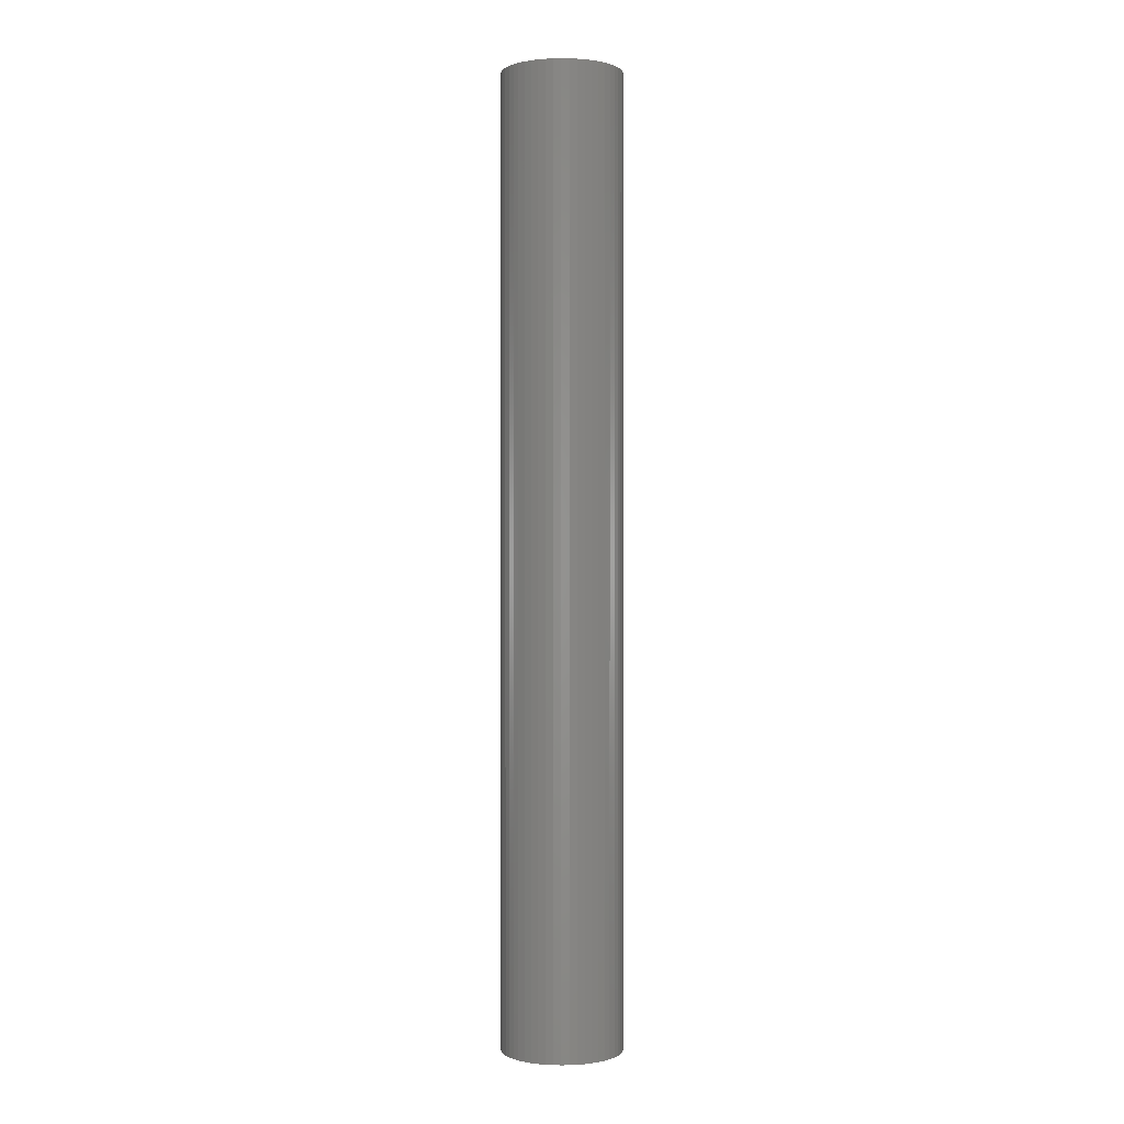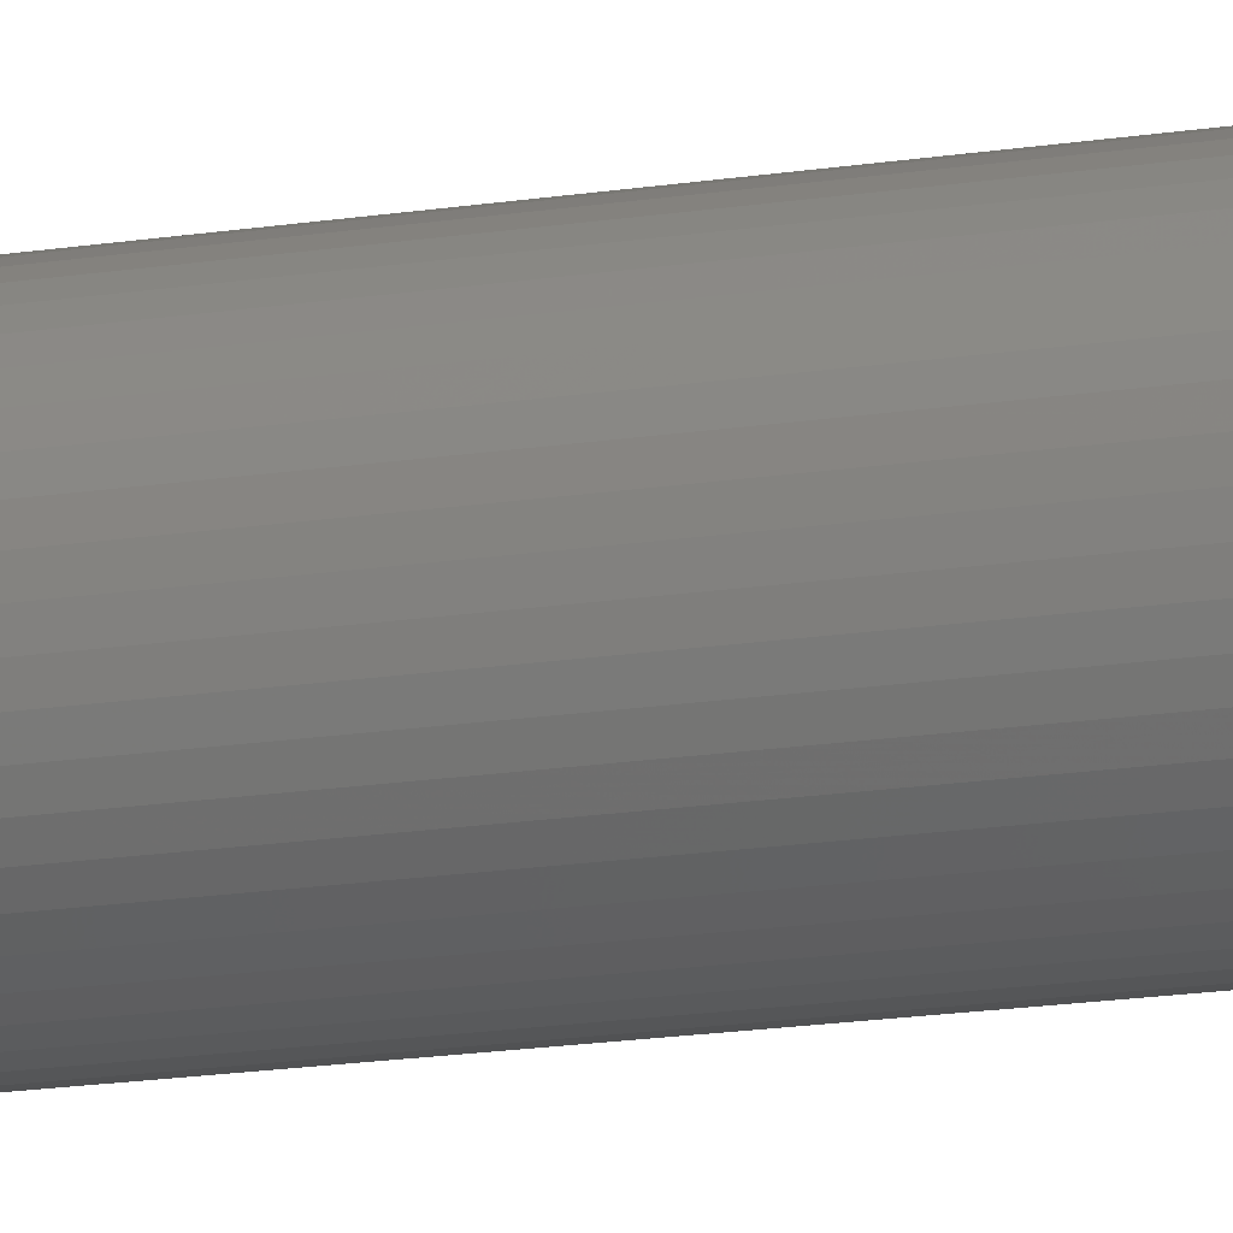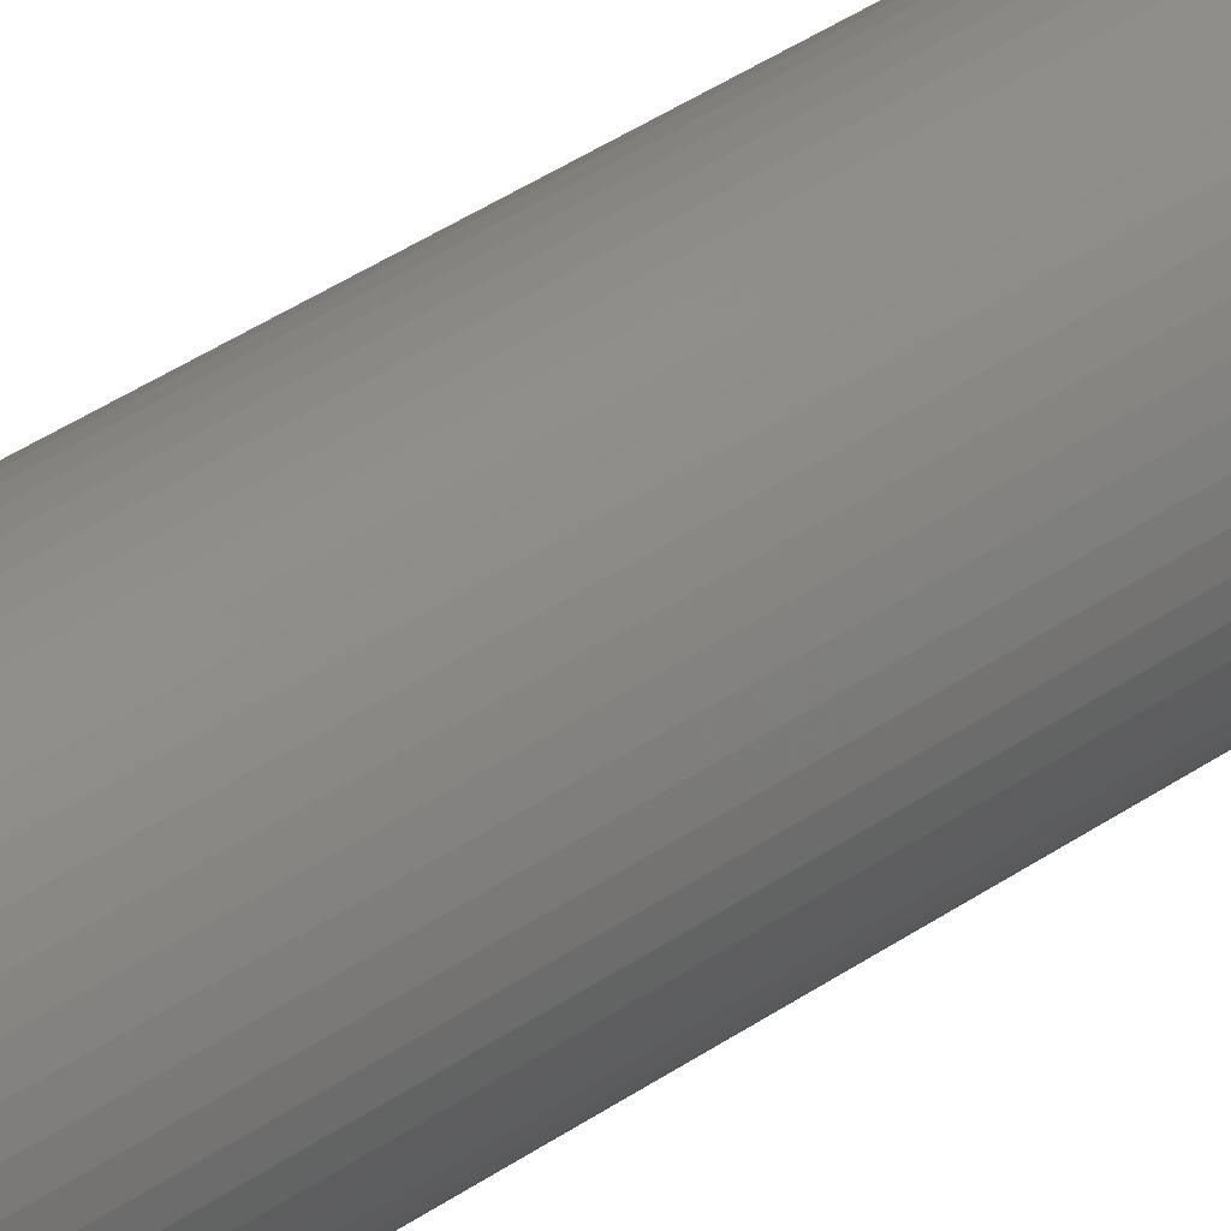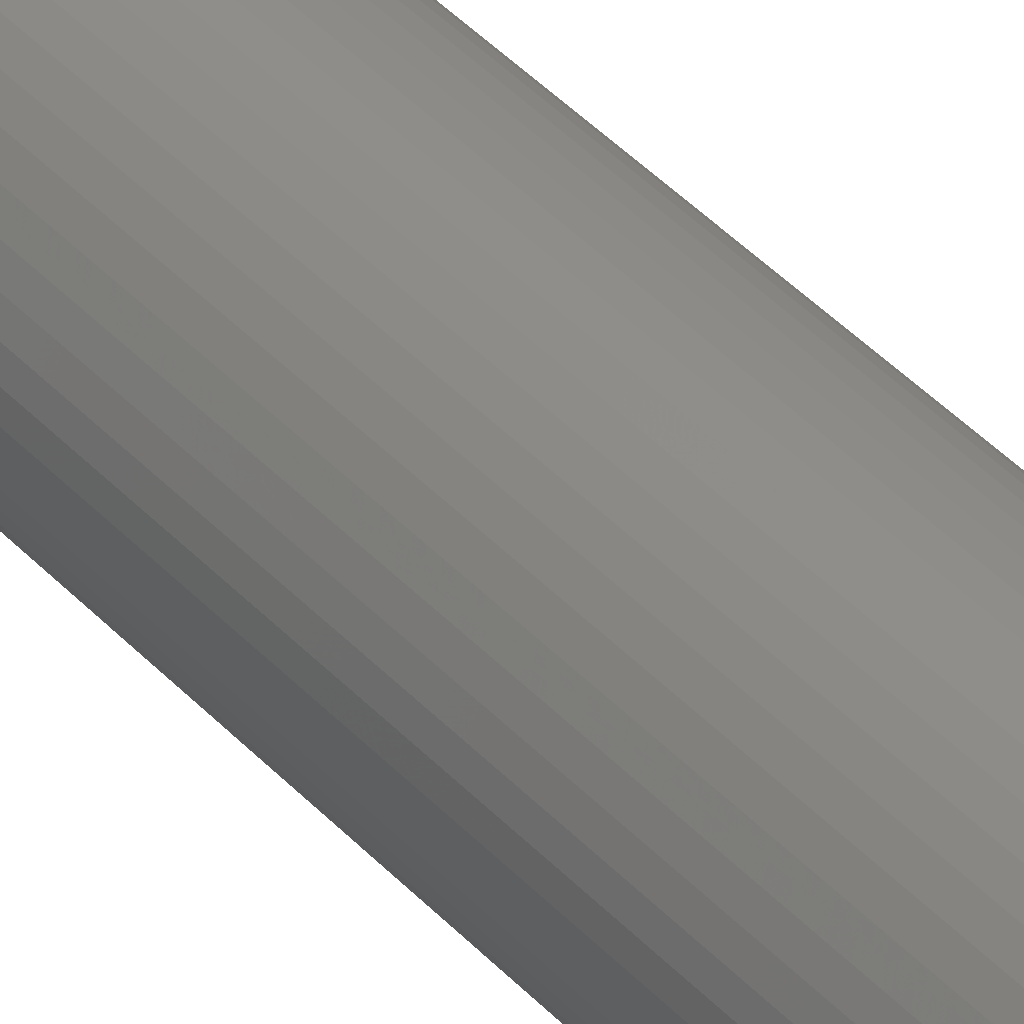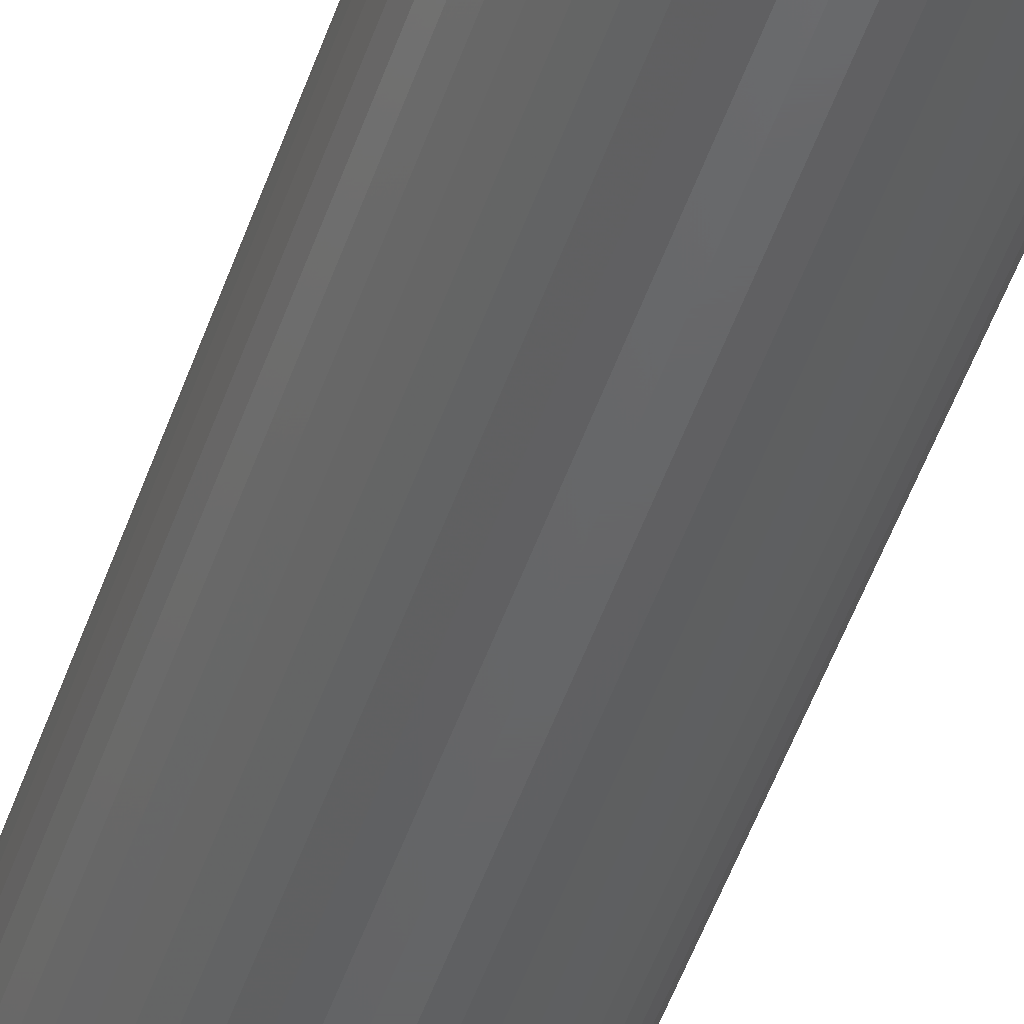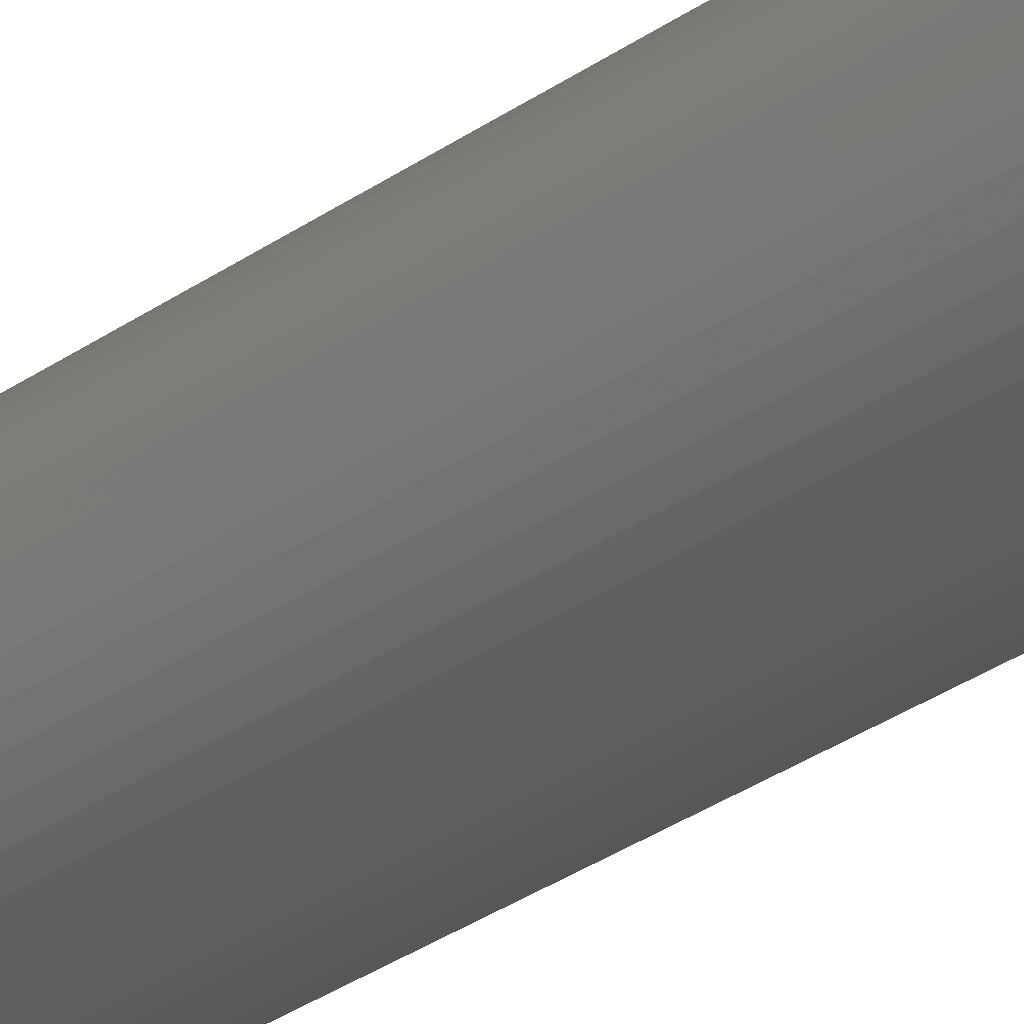
<metadata>
{"format":"stl","ext":"stl","renderer":"f3d","projection":"perspective","resolution":1024,"background":"white","views":[{"elev":0.2,"azim":-31.7,"up":"+Z"},{"elev":-15.7,"azim":-70.9,"up":"+Y"},{"elev":36.8,"azim":47.5,"up":"+Y"},{"elev":42.9,"azim":140.9,"up":"+Y"},{"elev":-46.2,"azim":-17.6,"up":"+Y"},{"elev":-29.9,"azim":-43.7,"up":"+Y"}]}
</metadata>
<code>
# stl→obj: 100 verts, 196 faces
v 5.85 0 46.5
v 5.804 0.7332 -46.5
v 5.804 0.7332 46.5
v 5.85 0 -46.5
v 5.666 1.455 -46.5
v 5.666 1.455 46.5
v 0.3673 5.838 -46.5
v -0.3673 5.838 46.5
v 0.3673 5.838 46.5
v -0.3673 5.838 -46.5
v 5.804 -0.7332 -46.5
v 5.666 -1.455 -46.5
v 5.439 -2.154 -46.5
v 5.439 2.154 -46.5
v 5.126 -2.818 -46.5
v 5.126 2.818 -46.5
v 4.733 -3.439 -46.5
v 4.733 3.439 -46.5
v 4.264 -4.005 -46.5
v 4.264 4.005 -46.5
v 3.729 -4.508 -46.5
v 3.729 4.508 -46.5
v 3.135 -4.939 -46.5
v 3.135 4.939 -46.5
v 2.491 -5.293 -46.5
v 2.491 5.293 -46.5
v 1.808 -5.564 -46.5
v 1.808 5.564 -46.5
v 1.096 -5.746 -46.5
v 1.096 5.746 -46.5
v 0.3673 -5.838 -46.5
v -0.3673 -5.838 -46.5
v -1.096 -5.746 -46.5
v -1.096 5.746 -46.5
v -1.808 -5.564 -46.5
v -1.808 5.564 -46.5
v -2.491 -5.293 -46.5
v -2.491 5.293 -46.5
v -3.135 -4.939 -46.5
v -3.135 4.939 -46.5
v -3.729 -4.508 -46.5
v -3.729 4.508 -46.5
v -4.264 -4.005 -46.5
v -4.264 4.005 -46.5
v -4.733 -3.439 -46.5
v -4.733 3.439 -46.5
v -5.126 -2.818 -46.5
v -5.126 2.818 -46.5
v -5.439 -2.154 -46.5
v -5.439 2.154 -46.5
v -5.666 -1.455 -46.5
v -5.666 1.455 -46.5
v -5.804 -0.7332 -46.5
v -5.804 0.7332 -46.5
v -5.85 0 -46.5
v 4.264 -4.005 46.5
v 3.729 -4.508 46.5
v 3.729 4.508 46.5
v 4.264 4.005 46.5
v -4.264 4.005 46.5
v -3.729 4.508 46.5
v -2.491 5.293 46.5
v -1.808 5.564 46.5
v 5.439 2.154 46.5
v 5.126 2.818 46.5
v 1.808 5.564 46.5
v 2.491 5.293 46.5
v 3.135 4.939 46.5
v -5.126 2.818 46.5
v -5.439 2.154 46.5
v -4.733 3.439 46.5
v 5.804 -0.7332 46.5
v 5.666 -1.455 46.5
v 5.439 -2.154 46.5
v 5.126 -2.818 46.5
v 4.733 3.439 46.5
v 4.733 -3.439 46.5
v 3.135 -4.939 46.5
v 2.491 -5.293 46.5
v 1.808 -5.564 46.5
v 1.096 5.746 46.5
v 1.096 -5.746 46.5
v 0.3673 -5.838 46.5
v -0.3673 -5.838 46.5
v -1.096 5.746 46.5
v -1.096 -5.746 46.5
v -1.808 -5.564 46.5
v -2.491 -5.293 46.5
v -3.135 4.939 46.5
v -3.135 -4.939 46.5
v -3.729 -4.508 46.5
v -4.264 -4.005 46.5
v -4.733 -3.439 46.5
v -5.126 -2.818 46.5
v -5.439 -2.154 46.5
v -5.666 1.455 46.5
v -5.666 -1.455 46.5
v -5.804 0.7332 46.5
v -5.804 -0.7332 46.5
v -5.85 0 46.5
f 1 2 3
f 2 1 4
f 3 5 6
f 5 3 2
f 7 8 9
f 8 7 10
f 11 2 4
f 12 2 11
f 12 5 2
f 13 5 12
f 13 14 5
f 15 14 13
f 15 16 14
f 17 16 15
f 17 18 16
f 19 18 17
f 19 20 18
f 21 20 19
f 21 22 20
f 23 22 21
f 23 24 22
f 25 24 23
f 25 26 24
f 27 26 25
f 27 28 26
f 29 28 27
f 29 30 28
f 31 30 29
f 31 7 30
f 32 7 31
f 32 10 7
f 33 10 32
f 33 34 10
f 35 34 33
f 35 36 34
f 37 36 35
f 37 38 36
f 39 38 37
f 39 40 38
f 41 40 39
f 41 42 40
f 43 42 41
f 43 44 42
f 45 44 43
f 45 46 44
f 47 46 45
f 47 48 46
f 49 48 47
f 49 50 48
f 51 50 49
f 51 52 50
f 53 52 51
f 53 54 52
f 54 53 55
f 21 56 57
f 56 21 19
f 20 58 59
f 58 20 22
f 42 60 61
f 60 42 44
f 36 62 63
f 62 36 38
f 64 16 65
f 16 64 14
f 26 66 67
f 66 26 28
f 24 67 68
f 67 24 26
f 50 69 48
f 69 50 70
f 46 60 44
f 60 46 71
f 3 72 1
f 6 72 3
f 6 73 72
f 64 73 6
f 64 74 73
f 65 74 64
f 65 75 74
f 76 75 65
f 76 77 75
f 59 77 76
f 59 56 77
f 58 56 59
f 58 57 56
f 68 57 58
f 68 78 57
f 67 78 68
f 67 79 78
f 66 79 67
f 66 80 79
f 81 80 66
f 81 82 80
f 9 82 81
f 9 83 82
f 8 83 9
f 8 84 83
f 85 84 8
f 85 86 84
f 63 86 85
f 63 87 86
f 62 87 63
f 62 88 87
f 89 88 62
f 89 90 88
f 61 90 89
f 61 91 90
f 60 91 61
f 60 92 91
f 71 92 60
f 71 93 92
f 69 93 71
f 69 94 93
f 70 94 69
f 70 95 94
f 96 95 70
f 96 97 95
f 98 97 96
f 98 99 97
f 99 98 100
f 10 85 8
f 85 10 34
f 27 79 80
f 79 27 25
f 65 18 76
f 18 65 16
f 28 81 66
f 81 28 30
f 22 68 58
f 68 22 24
f 52 70 50
f 70 52 96
f 38 89 62
f 89 38 40
f 72 4 1
f 4 72 11
f 77 15 75
f 15 77 17
f 73 11 72
f 11 73 12
f 43 91 92
f 91 43 41
f 47 95 49
f 95 47 94
f 43 93 45
f 93 43 92
f 32 83 84
f 83 32 31
f 25 78 79
f 78 25 23
f 6 14 64
f 14 6 5
f 76 20 59
f 20 76 18
f 30 9 81
f 9 30 7
f 48 71 46
f 71 48 69
f 54 96 52
f 96 54 98
f 55 98 54
f 98 55 100
f 40 61 89
f 61 40 42
f 34 63 85
f 63 34 36
f 56 17 77
f 17 56 19
f 75 13 74
f 13 75 15
f 37 87 88
f 87 37 35
f 49 97 51
f 97 49 95
f 53 100 55
f 100 53 99
f 29 80 82
f 80 29 27
f 31 82 83
f 82 31 29
f 74 12 73
f 12 74 13
f 33 84 86
f 84 33 32
f 39 88 90
f 88 39 37
f 45 94 47
f 94 45 93
f 51 99 53
f 99 51 97
f 23 57 78
f 57 23 21
f 35 86 87
f 86 35 33
f 41 90 91
f 90 41 39

</code>
